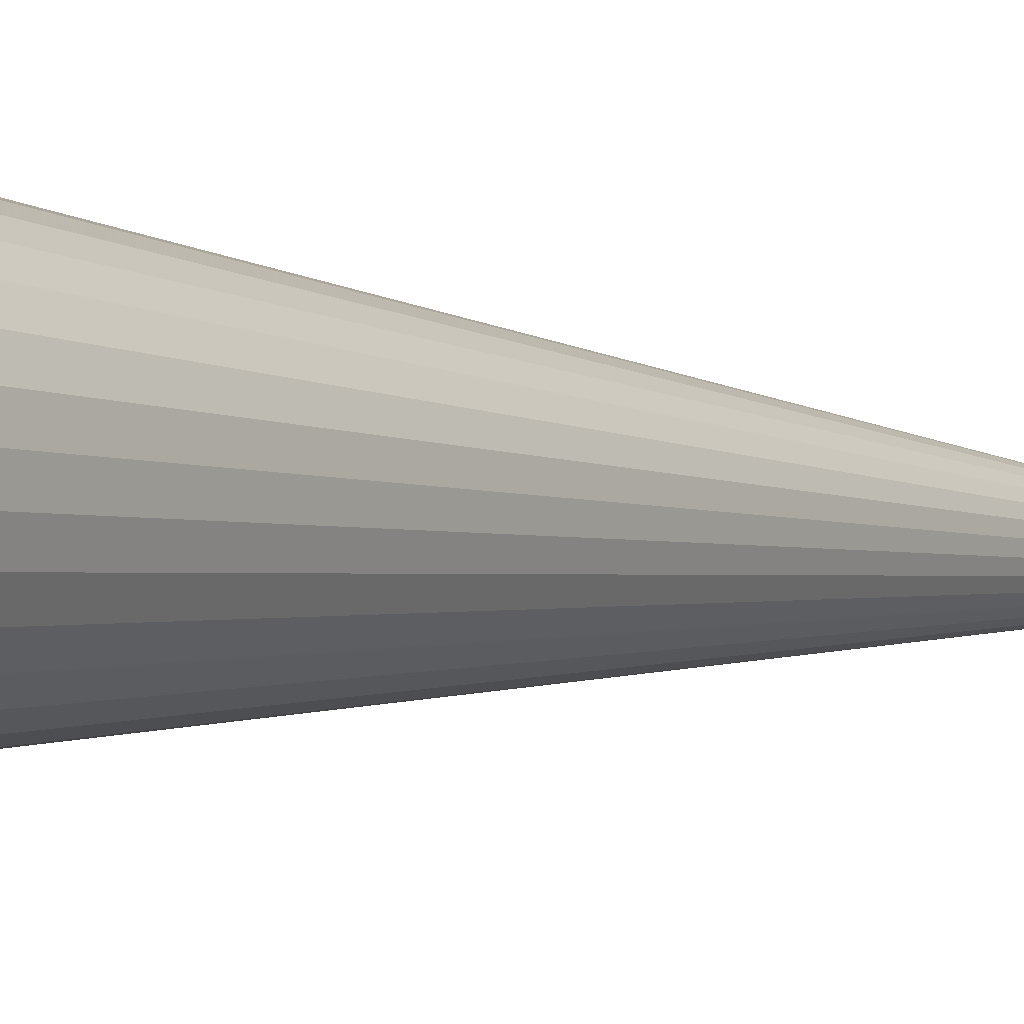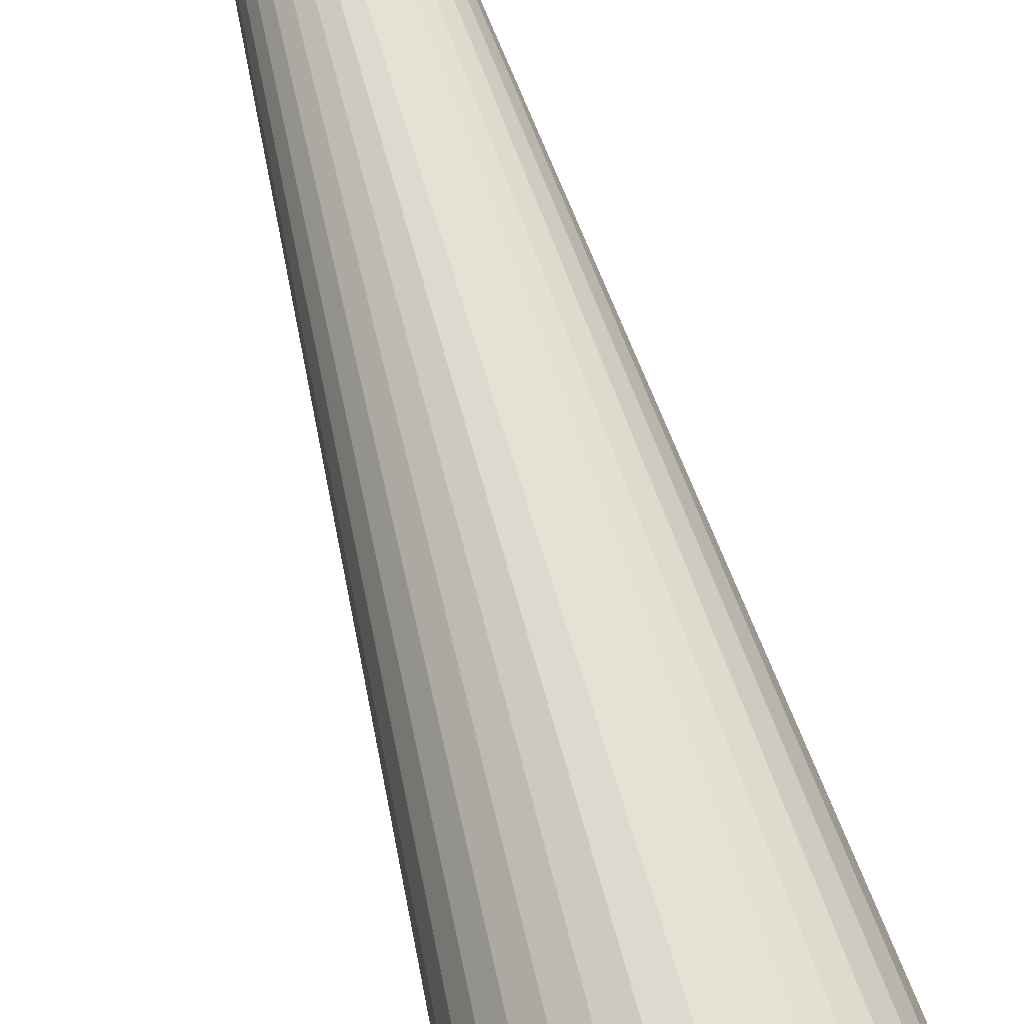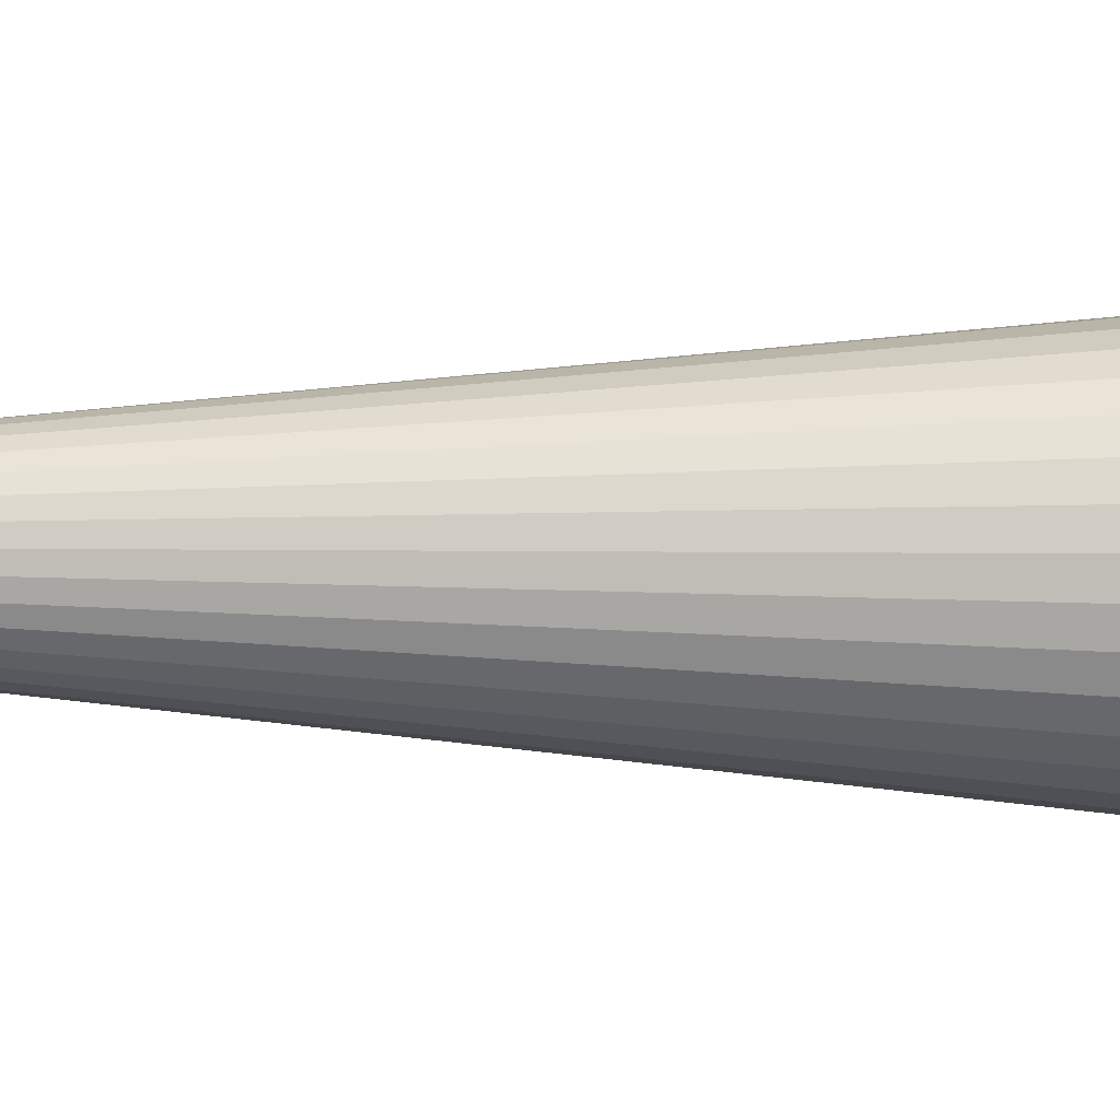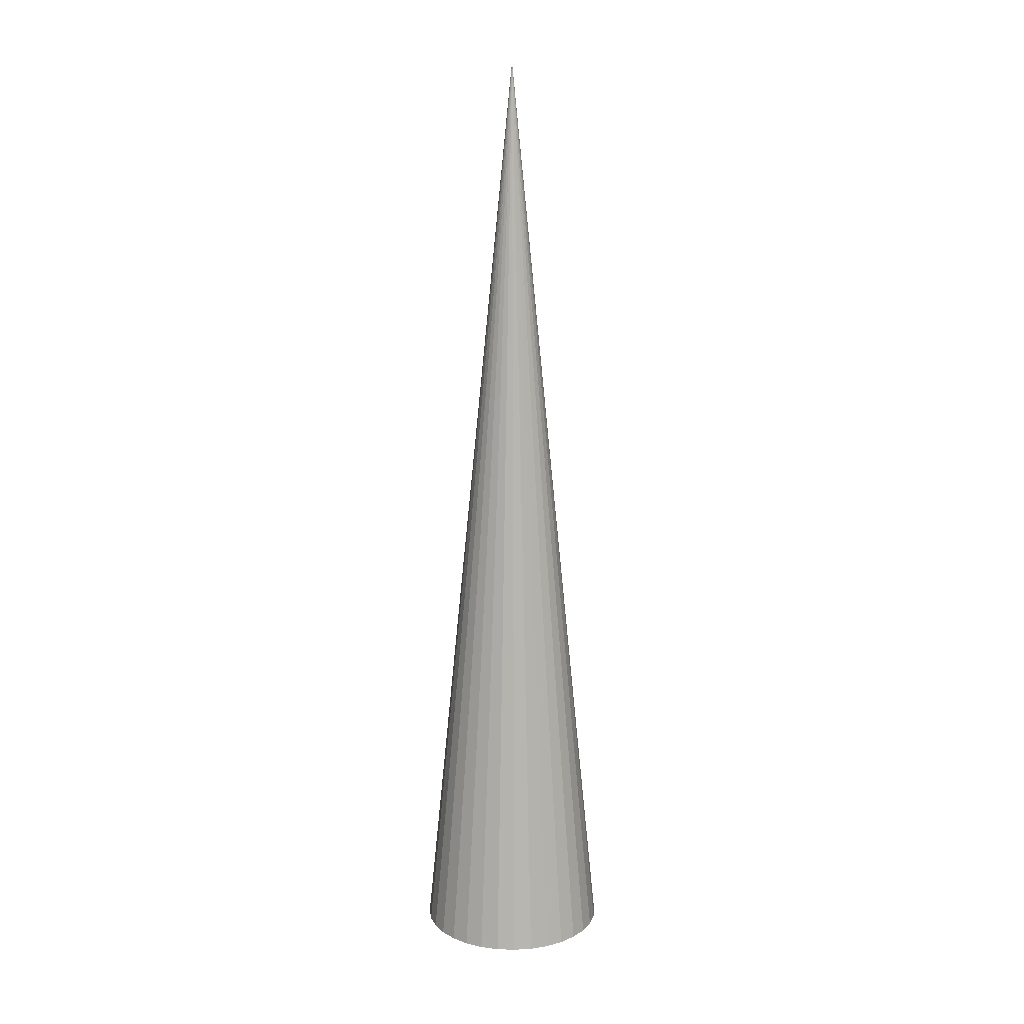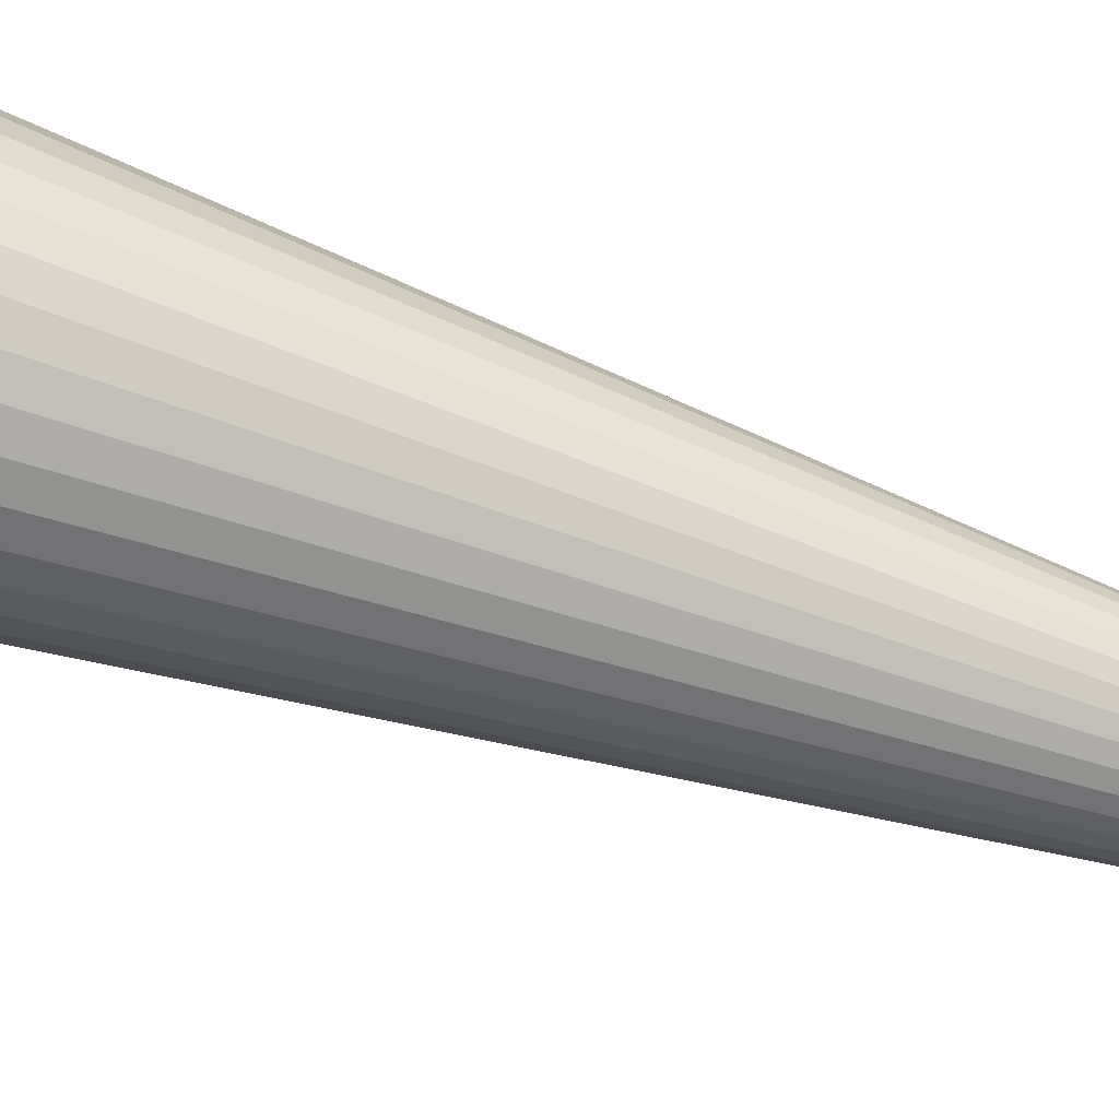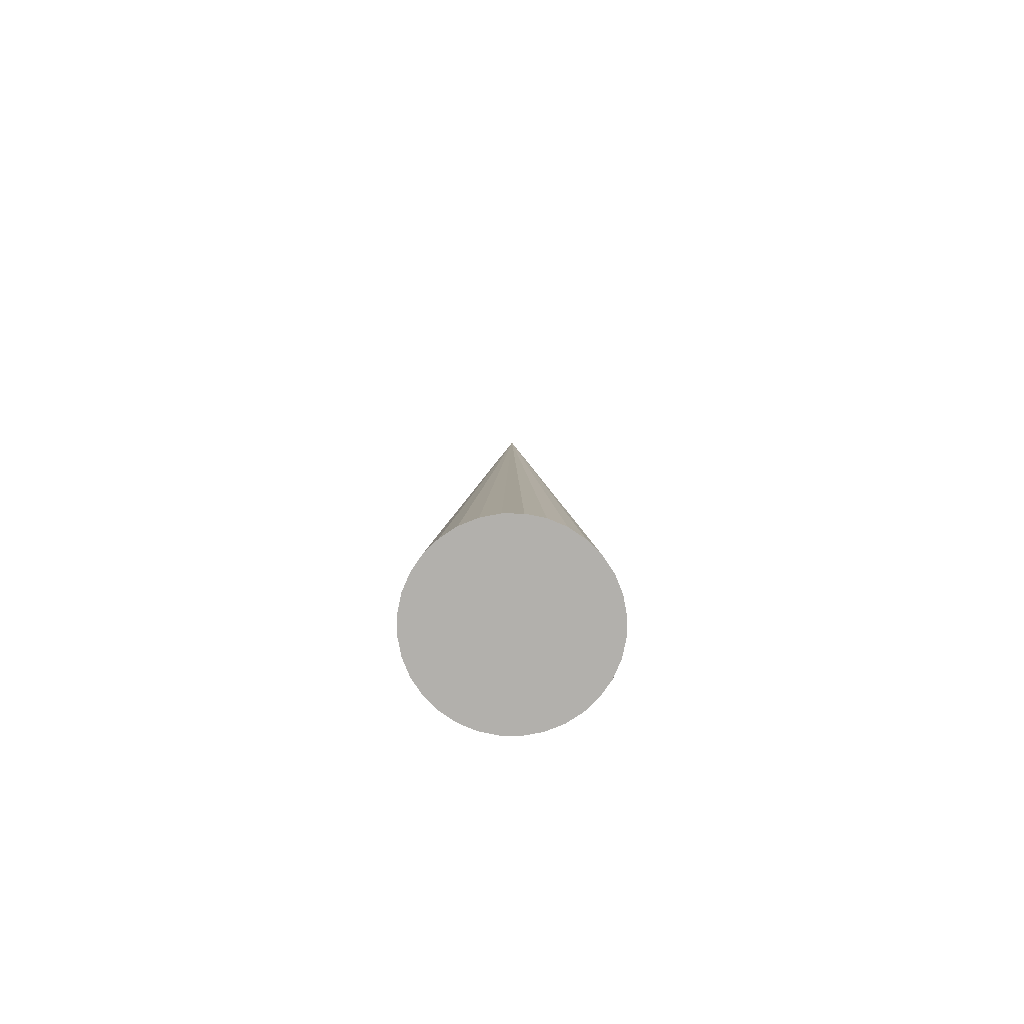
<metadata>
{"format":"obj","ext":"obj","renderer":"f3d","projection":"perspective","resolution":1024,"background":"white","views":[{"elev":-3.3,"azim":39.9,"up":"+Z"},{"elev":72.2,"azim":-16.4,"up":"+Z"},{"elev":-47.5,"azim":-90.7,"up":"+Z"},{"elev":14.6,"azim":-102.8,"up":"+Y"},{"elev":-62.5,"azim":70.7,"up":"+Z"},{"elev":-78.6,"azim":83.9,"up":"+Y"}]}
</metadata>
<code>
v 0 -2.5 -0.5
v 0 2.5 0
v 0.09755 -2.5 -0.4904
v 0.1913 -2.5 -0.4619
v 0.2778 -2.5 -0.4157
v 0.3536 -2.5 -0.3536
v 0.4157 -2.5 -0.2778
v 0.4619 -2.5 -0.1913
v 0.4904 -2.5 -0.09755
v 0.5 -2.5 -0
v 0.4904 -2.5 0.09755
v 0.4619 -2.5 0.1913
v 0.4157 -2.5 0.2778
v 0.3536 -2.5 0.3536
v 0.2778 -2.5 0.4157
v 0.1913 -2.5 0.4619
v 0.09755 -2.5 0.4904
v -0 -2.5 0.5
v -0.09755 -2.5 0.4904
v -0.1913 -2.5 0.4619
v -0.2778 -2.5 0.4157
v -0.3536 -2.5 0.3536
v -0.4157 -2.5 0.2778
v -0.4619 -2.5 0.1913
v -0.4904 -2.5 0.09755
v -0.5 -2.5 -0
v -0.4904 -2.5 -0.09755
v -0.4619 -2.5 -0.1913
v -0.4157 -2.5 -0.2778
v -0.3536 -2.5 -0.3536
v -0.2778 -2.5 -0.4157
v -0.1913 -2.5 -0.4619
v -0.09754 -2.5 -0.4904
f 1 2 3
f 3 2 4
f 4 2 5
f 5 2 6
f 6 2 7
f 7 2 8
f 8 2 9
f 9 2 10
f 10 2 11
f 11 2 12
f 12 2 13
f 13 2 14
f 14 2 15
f 15 2 16
f 16 2 17
f 17 2 18
f 18 2 19
f 19 2 20
f 20 2 21
f 21 2 22
f 22 2 23
f 23 2 24
f 24 2 25
f 25 2 26
f 26 2 27
f 27 2 28
f 28 2 29
f 29 2 30
f 30 2 31
f 31 2 32
f 32 2 33
f 33 2 1
f 17 25 9
f 33 1 3
f 3 4 5
f 5 6 7
f 7 8 5
f 9 10 11
f 11 12 9
f 13 14 17
f 15 16 17
f 17 18 19
f 19 20 17
f 21 22 23
f 23 24 25
f 25 26 27
f 27 28 29
f 29 30 33
f 31 32 33
f 33 3 9
f 5 8 9
f 9 12 13
f 14 15 17
f 17 20 21
f 21 23 25
f 25 27 33
f 30 31 33
f 3 5 9
f 9 13 17
f 17 21 25
f 27 29 33
f 33 9 25

</code>
